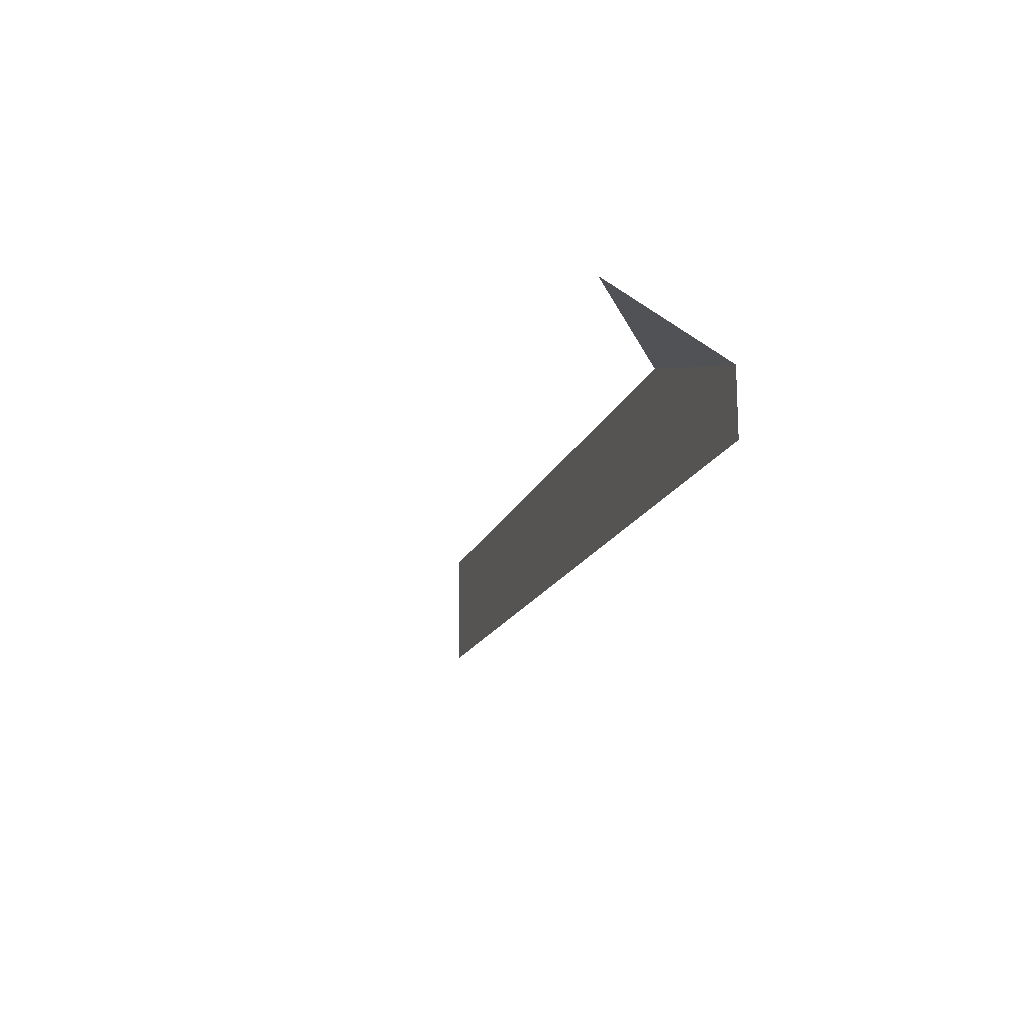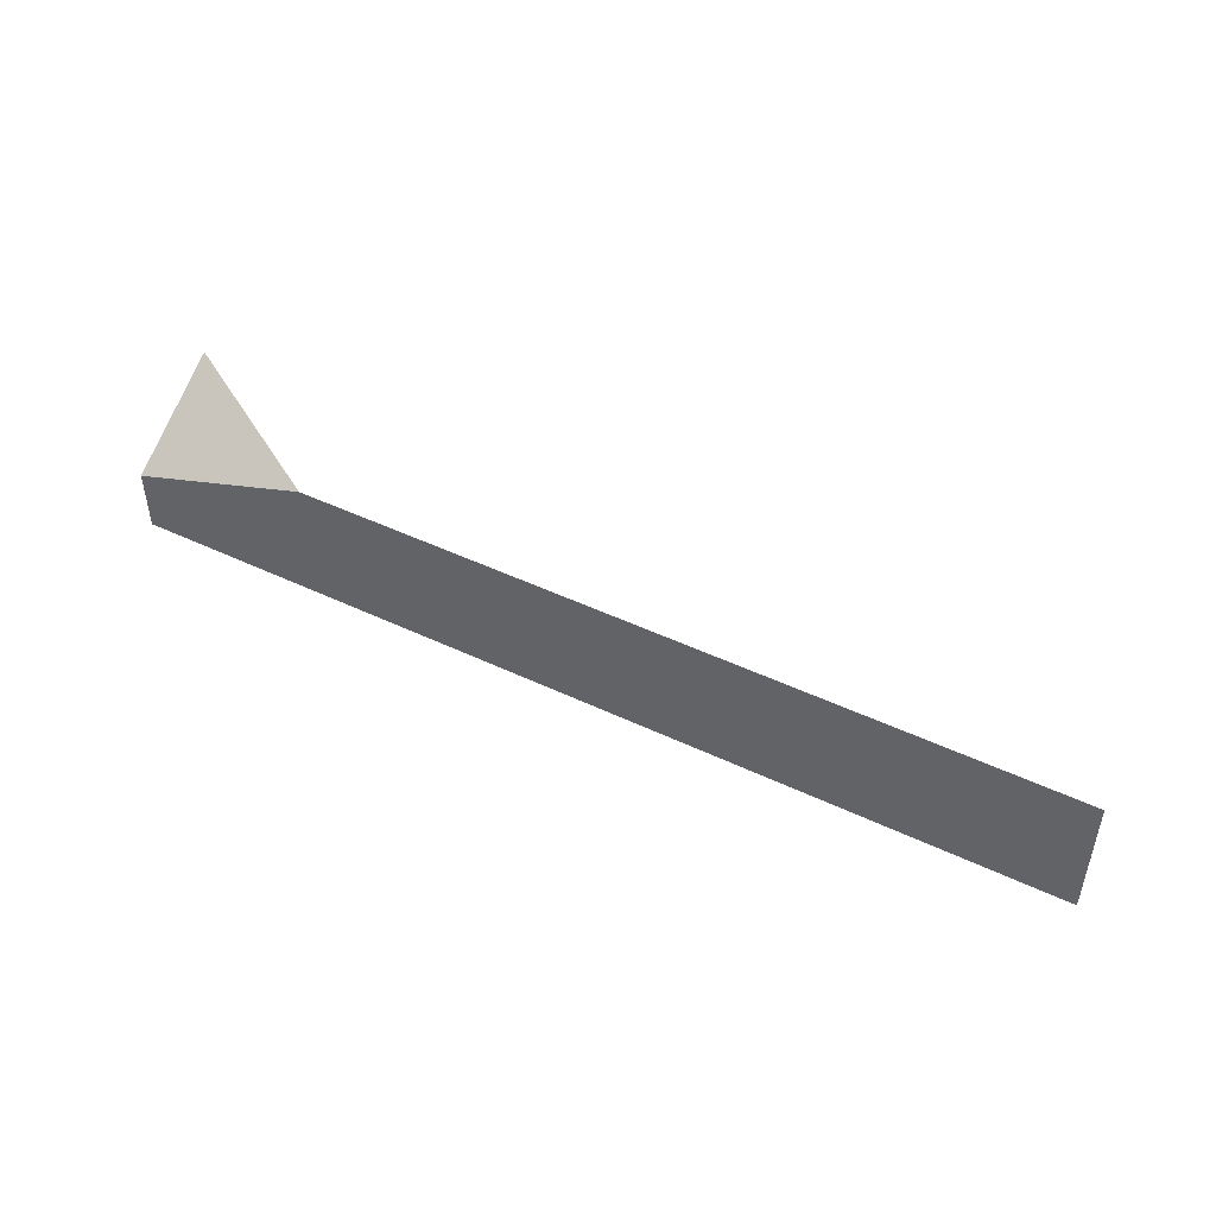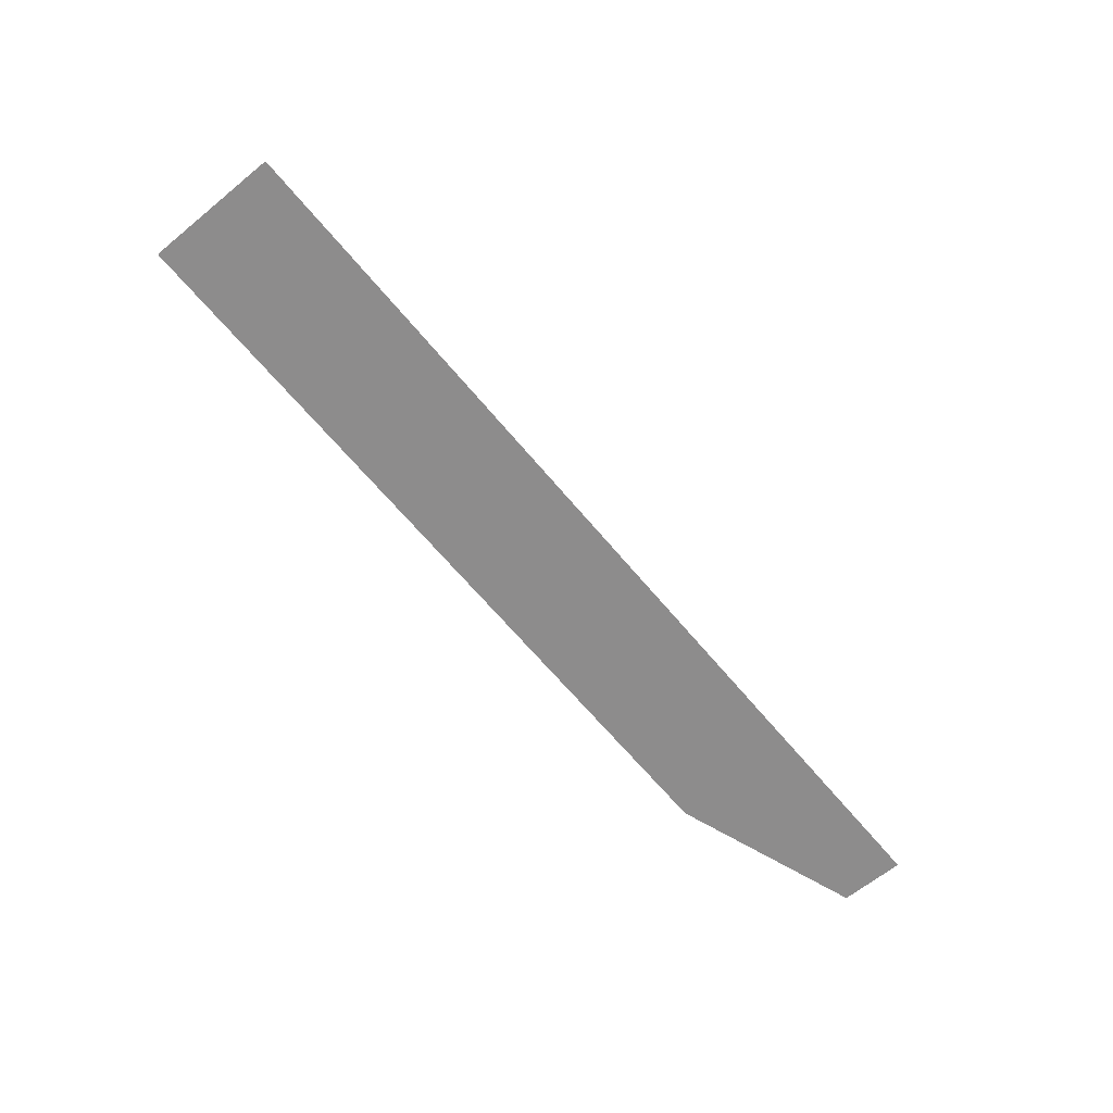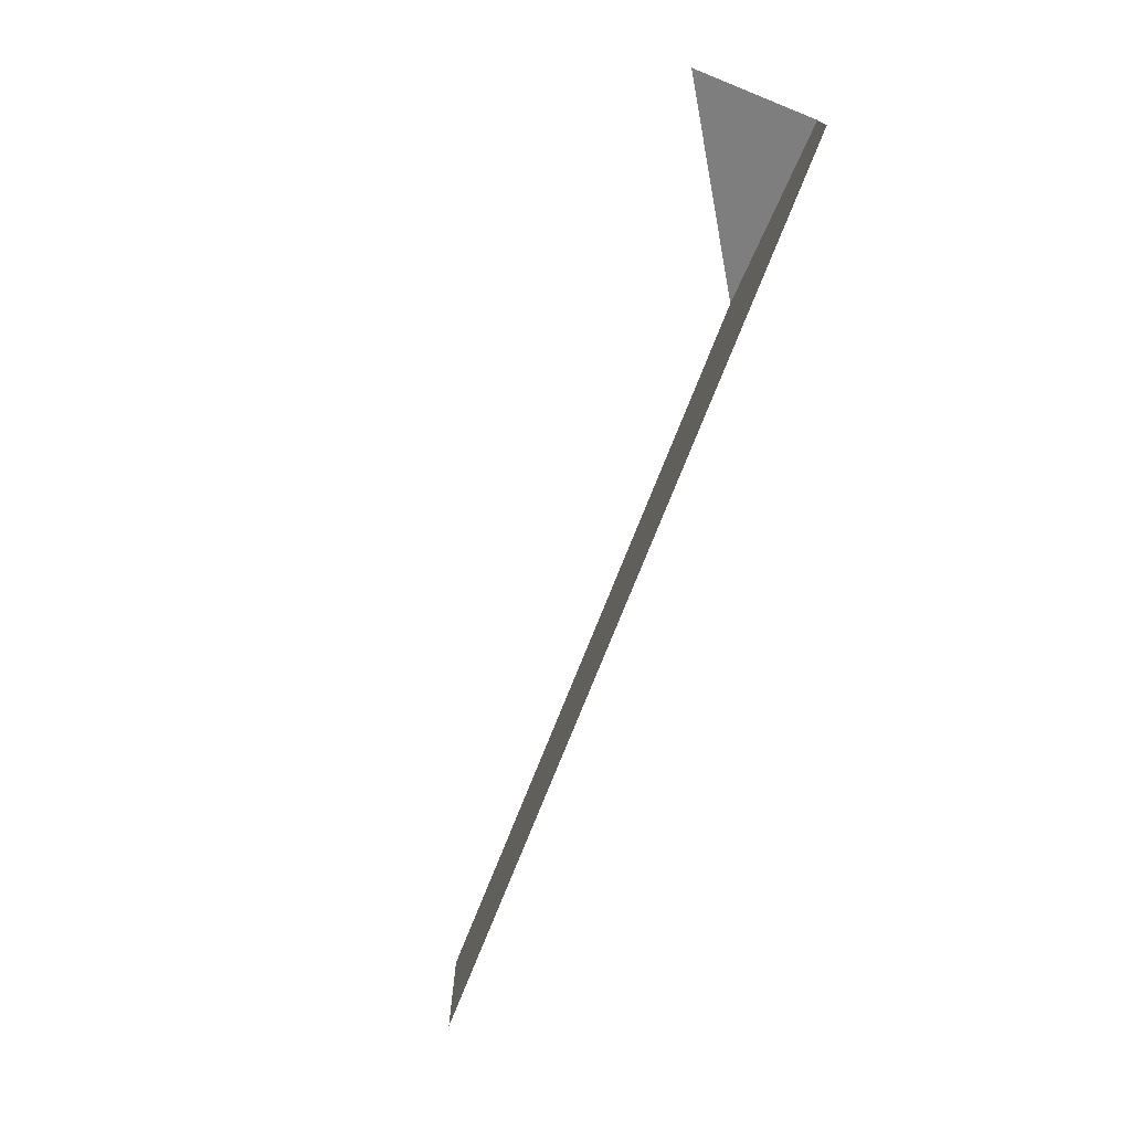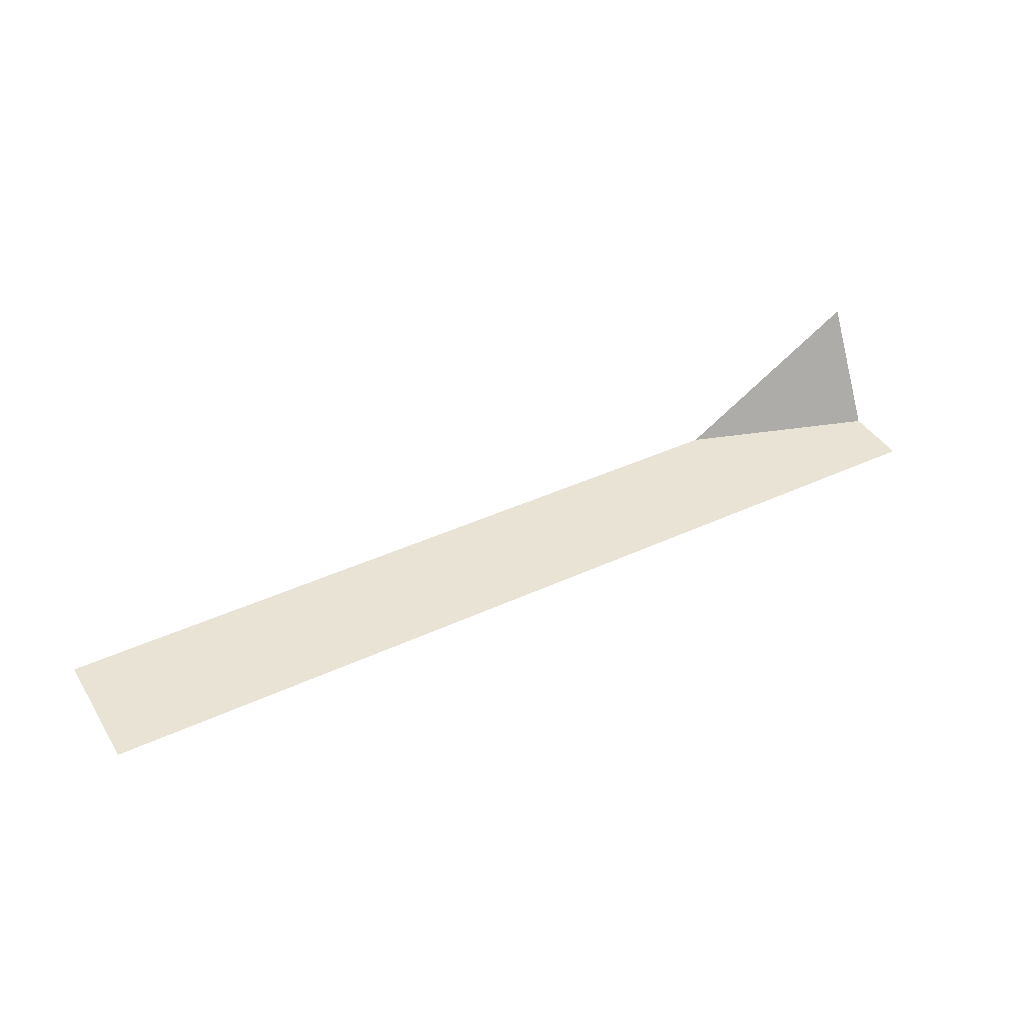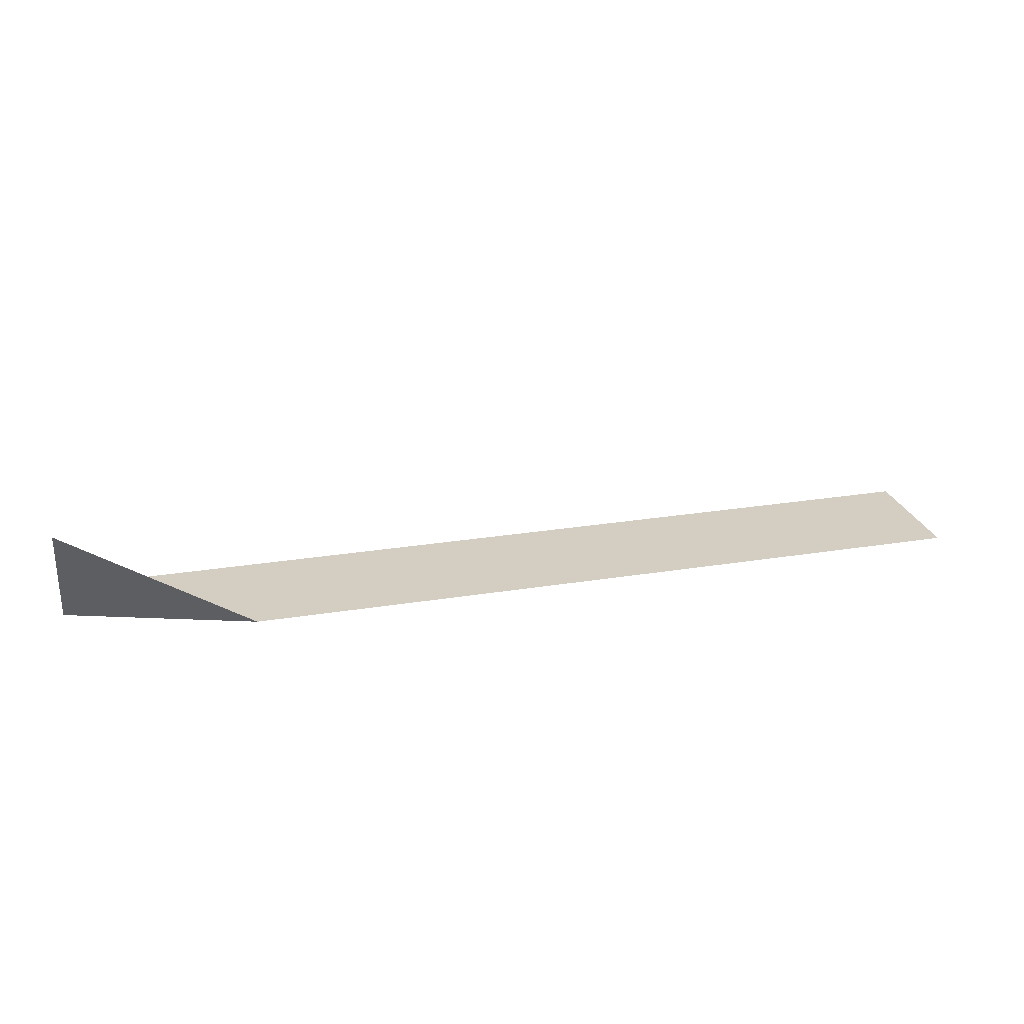
<metadata>
{"format":"obj","ext":"obj","renderer":"f3d","projection":"perspective","resolution":1024,"background":"white","views":[{"elev":-16.0,"azim":74.4,"up":"+Y"},{"elev":47.3,"azim":-151.8,"up":"+Y"},{"elev":-64.3,"azim":-50.5,"up":"+Z"},{"elev":-73.1,"azim":68.7,"up":"+Y"},{"elev":41.3,"azim":-29.3,"up":"+Z"},{"elev":25.0,"azim":165.1,"up":"+Z"}]}
</metadata>
<code>
v 0 0 0
v 0.0016 0 0
v 0.0032 0 0
v 0.0048 0 0
v 0.0064 0 0
v 0.008 0 0
v 0 0.00055 0
v 0.0016 0.00055 0
v 0.0032 0.00055 0
v 0.0048 0.00055 0
v 0.0064 0.00055 0
v 0.008 0.00055 0
v 0 0.0011 0
v 0.0016 0.0011 0
v 0.0032 0.0011 0
v 0.0048 0.0011 0
v 0.0064 0.0011 0
v 0.008 0.0011 0.001
f 1 2 7
f 2 8 7
f 2 3 8
f 3 9 8
f 3 4 9
f 4 10 9
f 4 5 10
f 5 11 10
f 5 6 11
f 6 12 11
f 7 8 13
f 8 14 13
f 8 9 14
f 9 15 14
f 9 10 15
f 10 16 15
f 10 11 16
f 11 17 16
f 11 12 17
f 12 18 17

</code>
